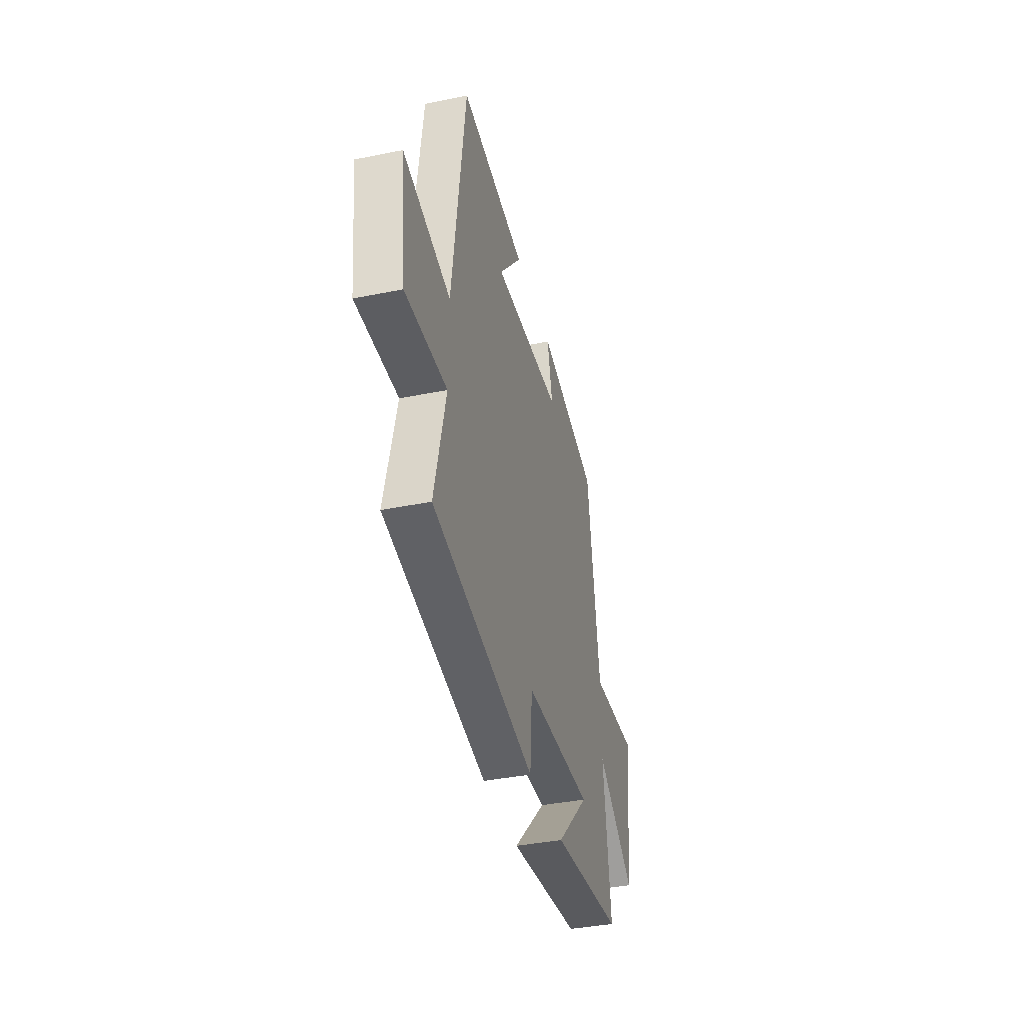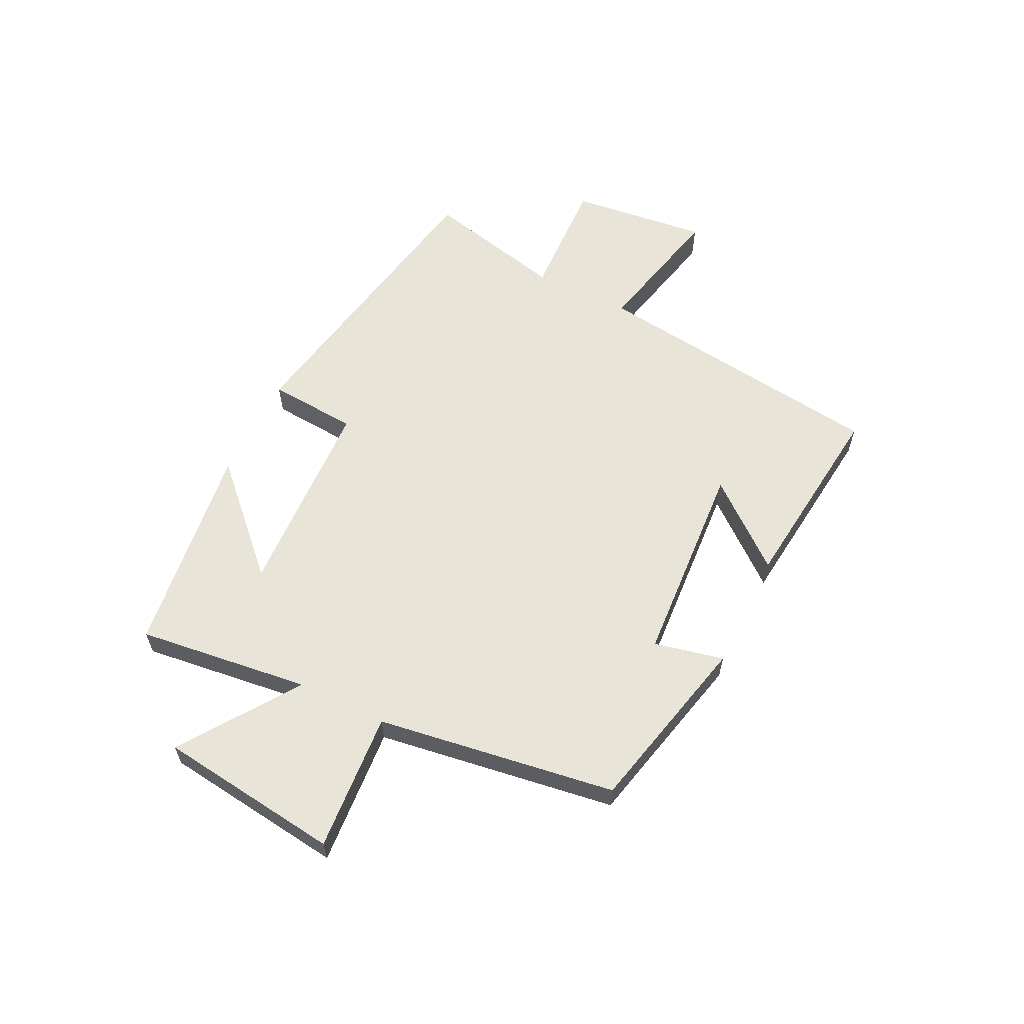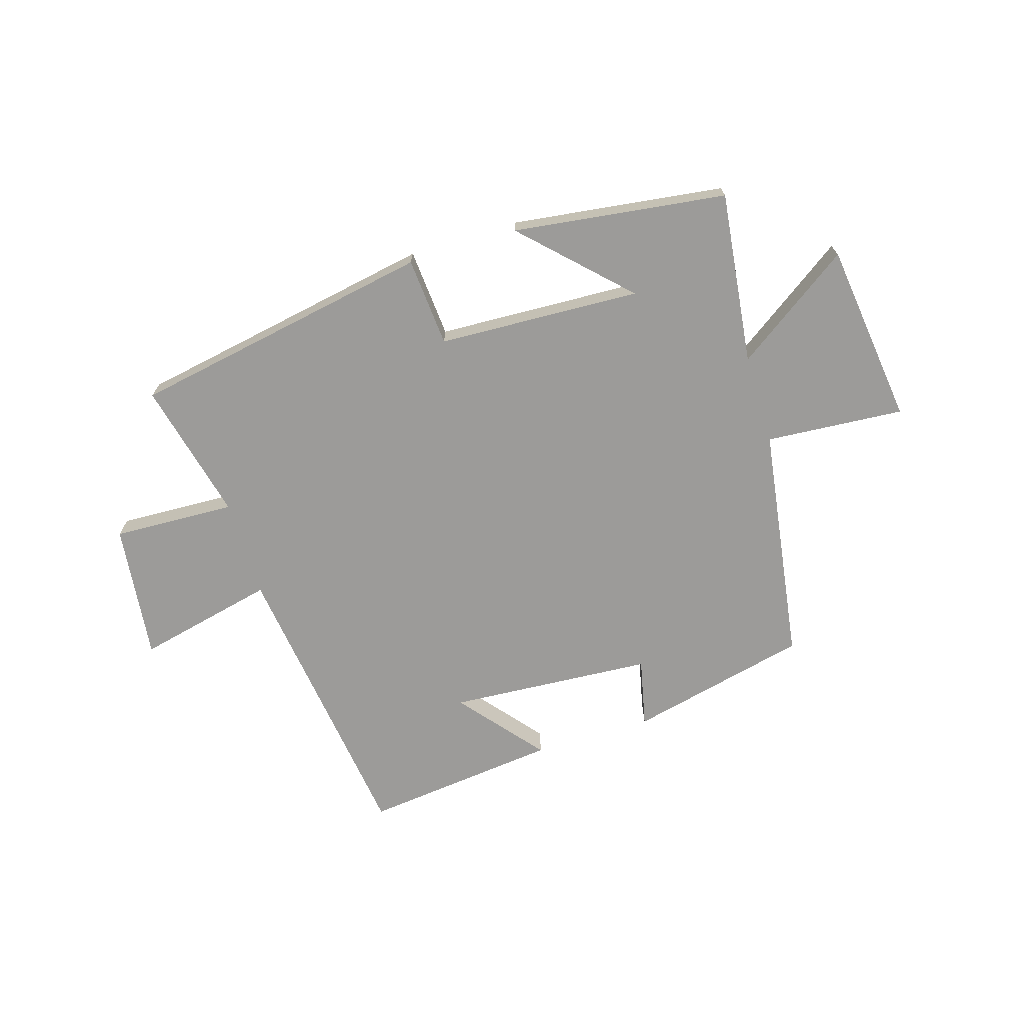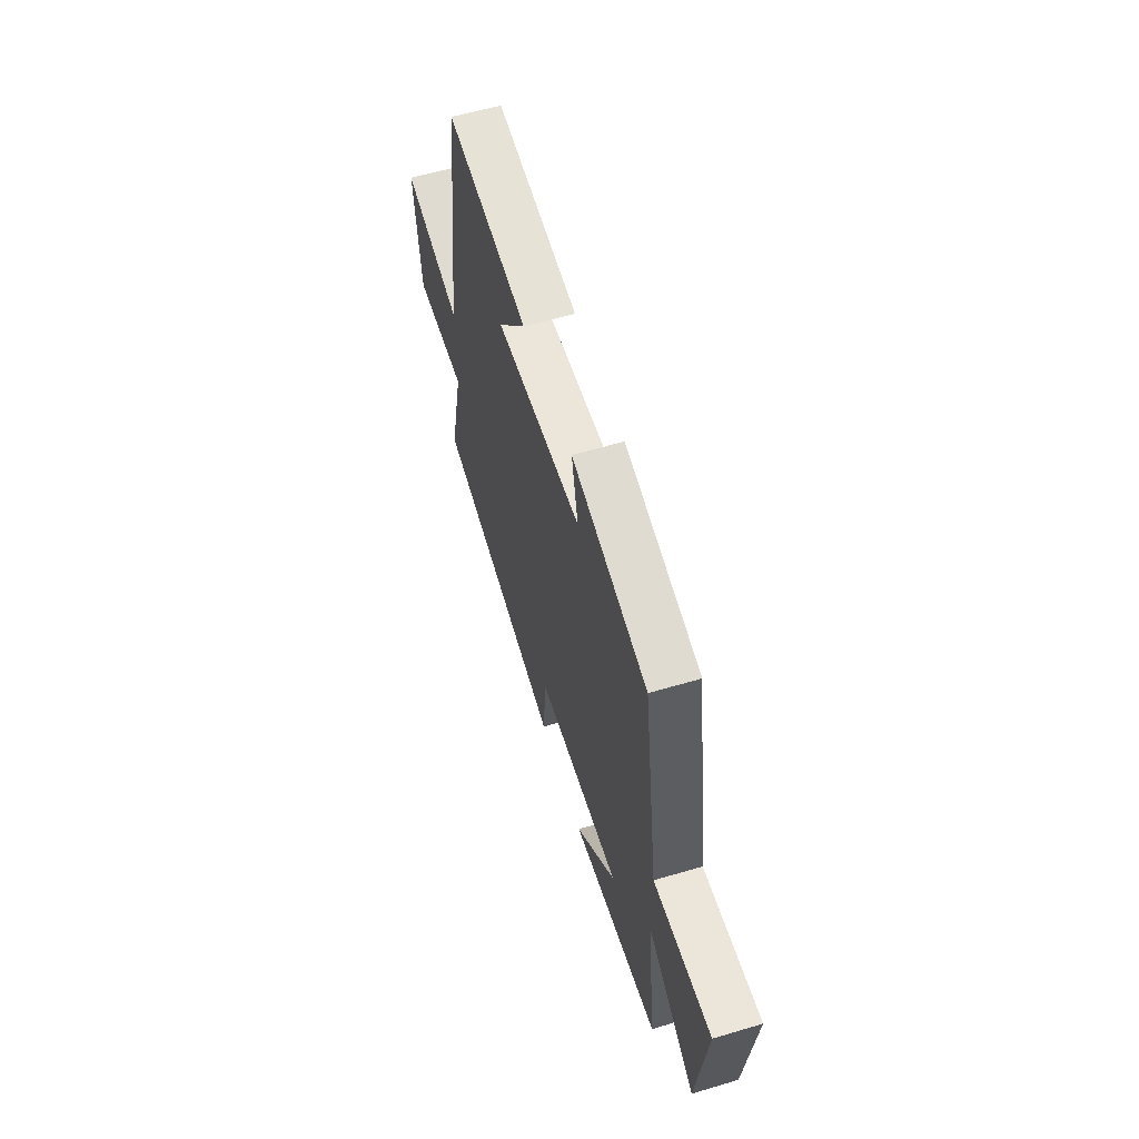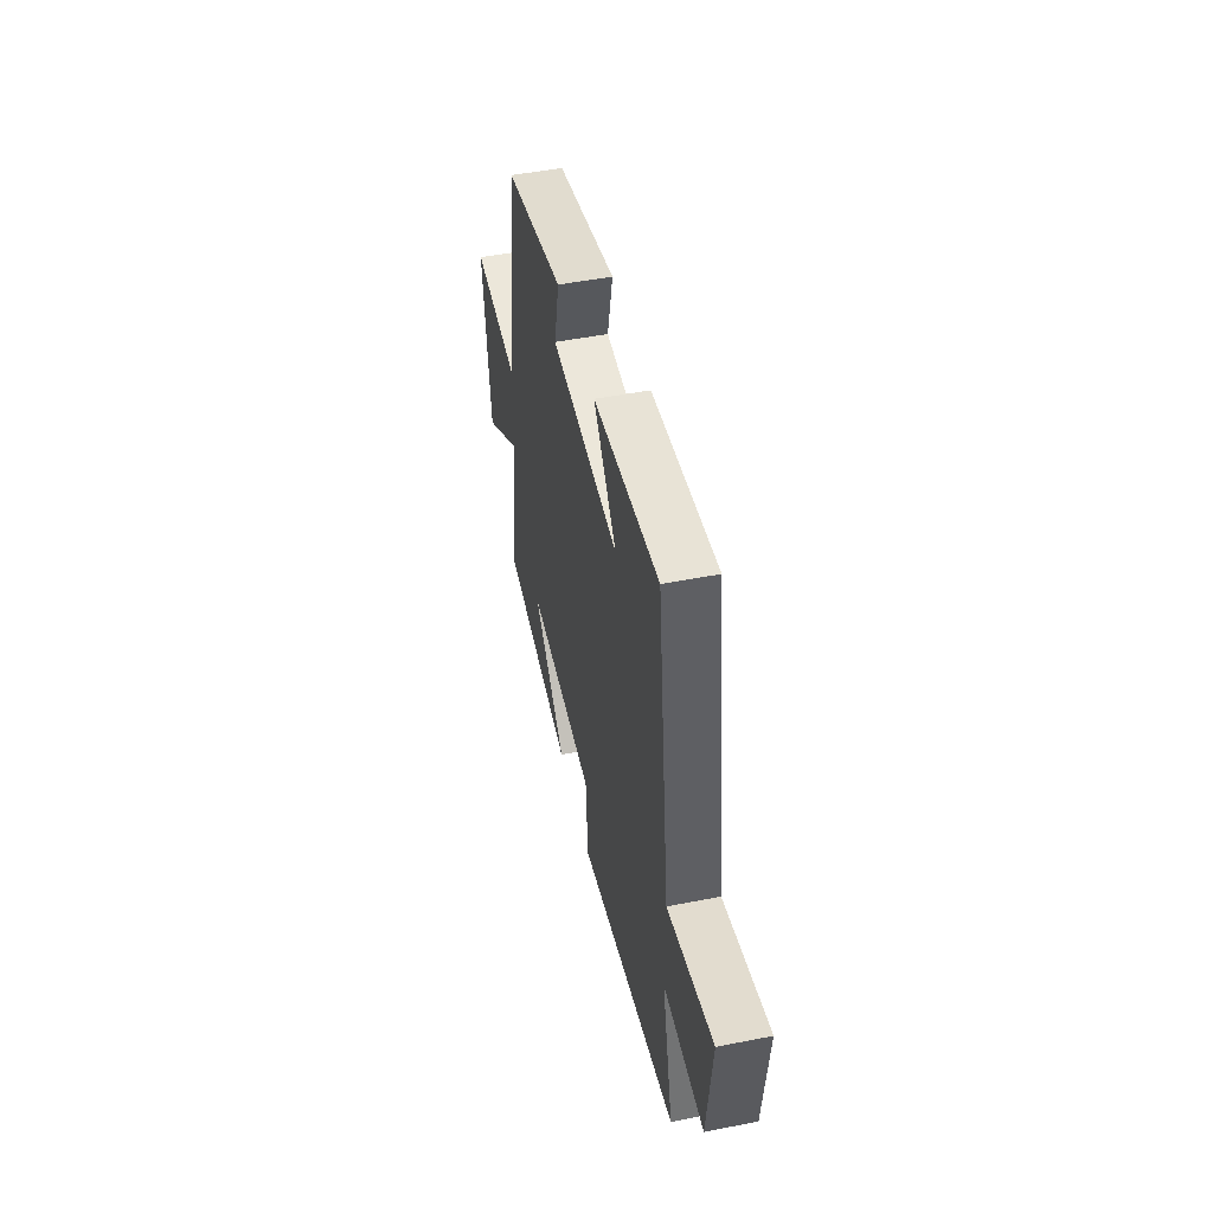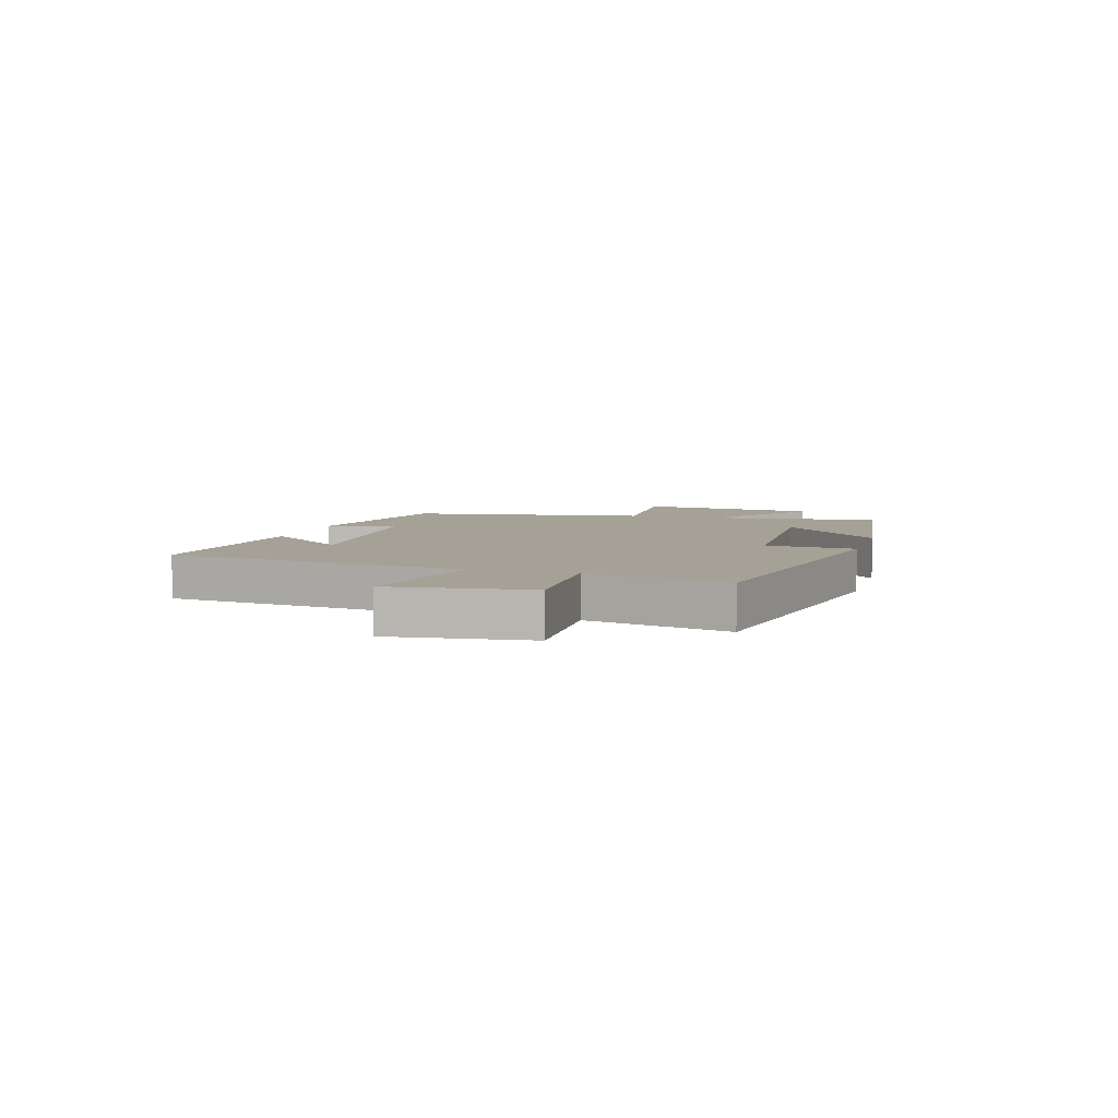
<metadata>
{"format":"obj","ext":"obj","renderer":"f3d","projection":"perspective","resolution":1024,"background":"white","views":[{"elev":-38.7,"azim":104.3,"up":"+Z"},{"elev":60.0,"azim":-63.8,"up":"+Y"},{"elev":-69.7,"azim":-162.9,"up":"+Y"},{"elev":58.3,"azim":-107.1,"up":"+Z"},{"elev":48.3,"azim":77.5,"up":"+Z"},{"elev":6.0,"azim":106.2,"up":"+Y"}]}
</metadata>
<code>
v 0.558 0.07 -0.404
v 0.029 0.07 -0.5
v 0.017 0.07 -0.344
v -0.337 0.07 -0.328
v -0.165 0.07 -0.5
v -0.537 0.07 -0.451
v -0.5 0.07 -0.15
v -0.702 0.07 -0.29
v -0.742 0.07 0.028
v -0.5 0.07 0.01
v -0.438 0.07 0.427
v -0.123 0.07 0.5
v -0.15 0.07 0.379
v 0.208 0.07 0.355
v 0.089 0.07 0.5
v 0.432 0.07 0.538
v 0.5 0.07 0.017
v 0.742 0.07 0.072
v 0.714 0.07 -0.168
v 0.5 0.07 -0.159
v 0.558 0 -0.404
v 0.029 0 -0.5
v 0.017 0 -0.344
v -0.337 0 -0.328
v -0.165 0 -0.5
v -0.537 0 -0.451
v -0.5 0 -0.15
v -0.702 0 -0.29
v -0.742 0 0.028
v -0.5 0 0.01
v -0.438 0 0.427
v -0.123 0 0.5
v -0.15 0 0.379
v 0.208 0 0.355
v 0.089 0 0.5
v 0.432 0 0.538
v 0.5 0 0.017
v 0.742 0 0.072
v 0.714 0 -0.168
v 0.5 0 -0.159
f 17 18 19 20
f 16 17 20
f 14 15 16
f 14 16 20
f 13 14 20 1
f 10 11 12 13
f 7 8 9 10
f 7 10 13 1
f 4 5 6
f 4 6 7
f 3 4 7
f 1 2 3
f 1 3 7
f 40 39 38 37
f 40 37 36
f 36 35 34
f 40 36 34
f 21 40 34 33
f 33 32 31 30
f 30 29 28 27
f 21 33 30 27
f 26 25 24
f 27 26 24
f 27 24 23
f 23 22 21
f 27 23 21
f 1 21 22 2
f 2 22 23 3
f 3 23 24 4
f 4 24 25 5
f 5 25 26 6
f 6 26 27 7
f 7 27 28 8
f 8 28 29 9
f 9 29 30 10
f 10 30 31 11
f 11 31 32 12
f 12 32 33 13
f 13 33 34 14
f 14 34 35 15
f 15 35 36 16
f 16 36 37 17
f 17 37 38 18
f 18 38 39 19
f 19 39 40 20
f 20 40 21 1

</code>
